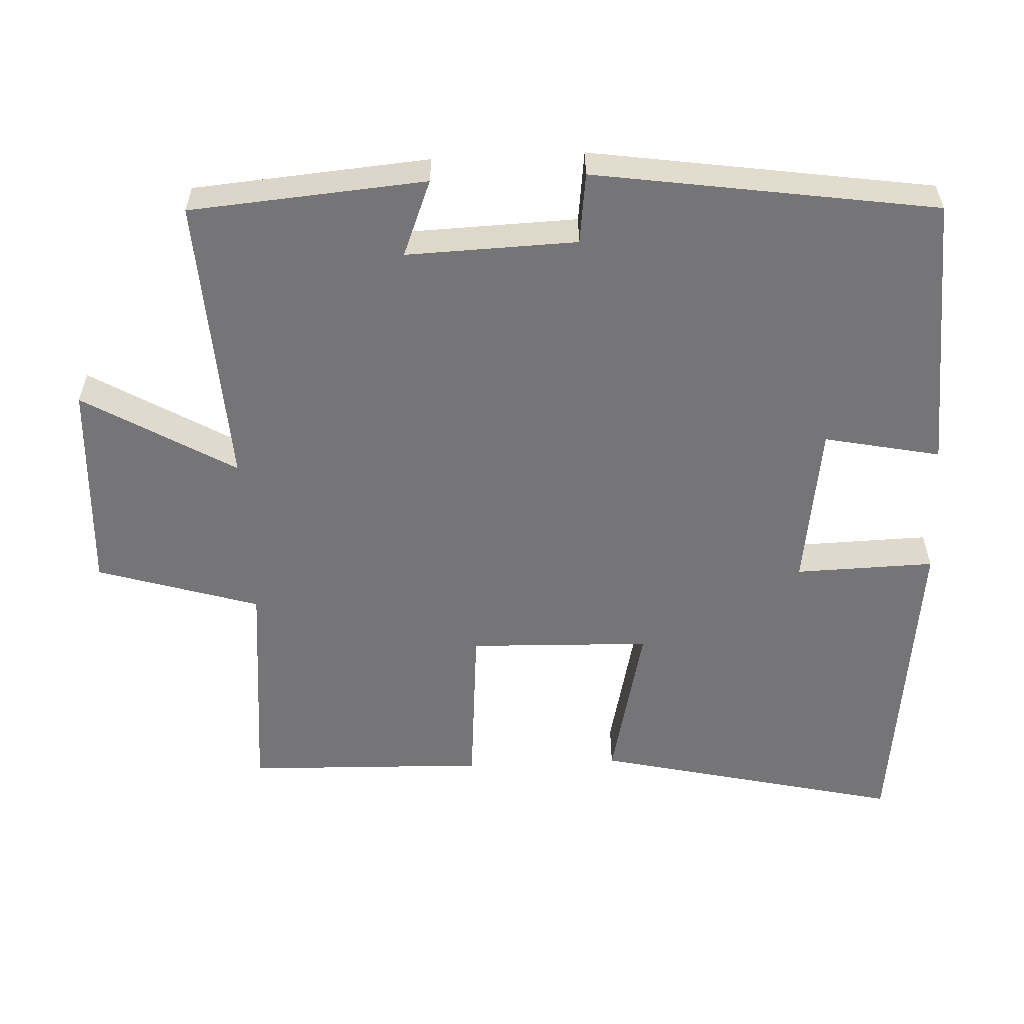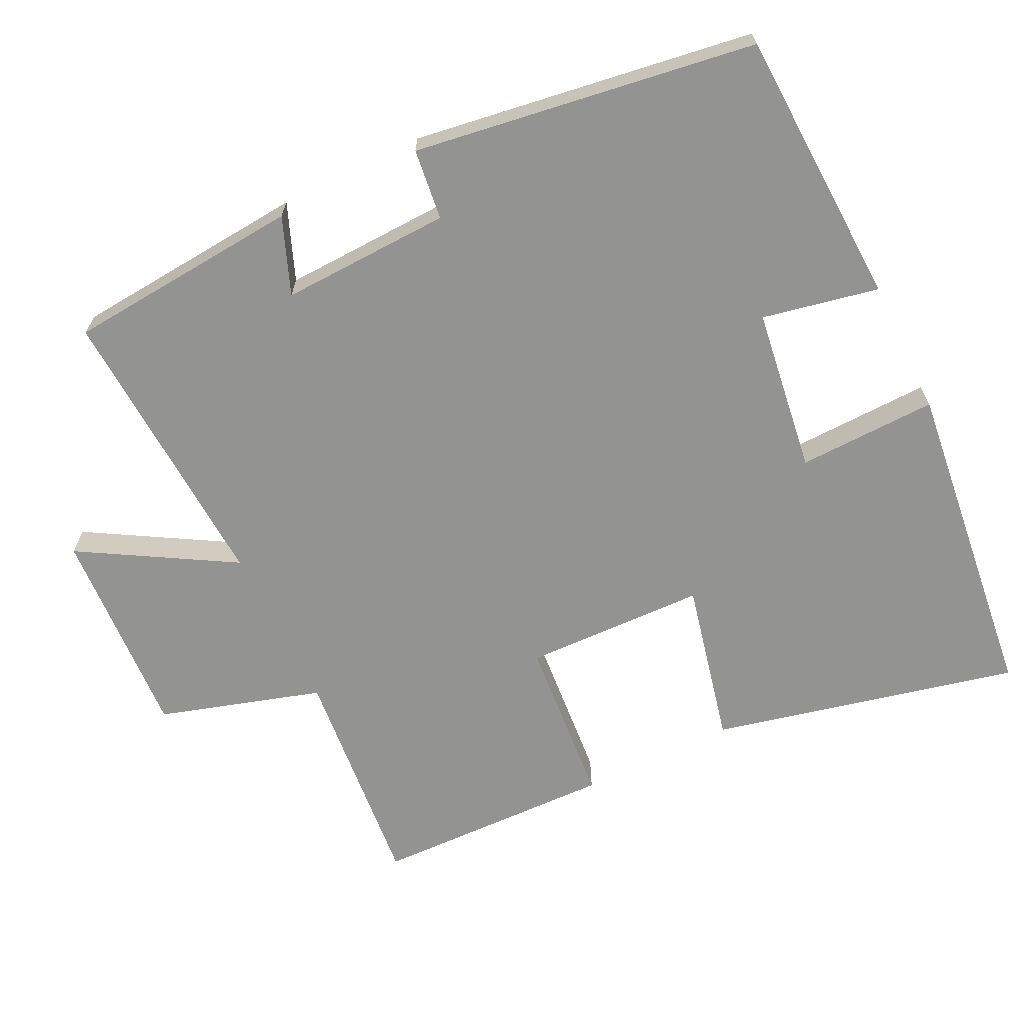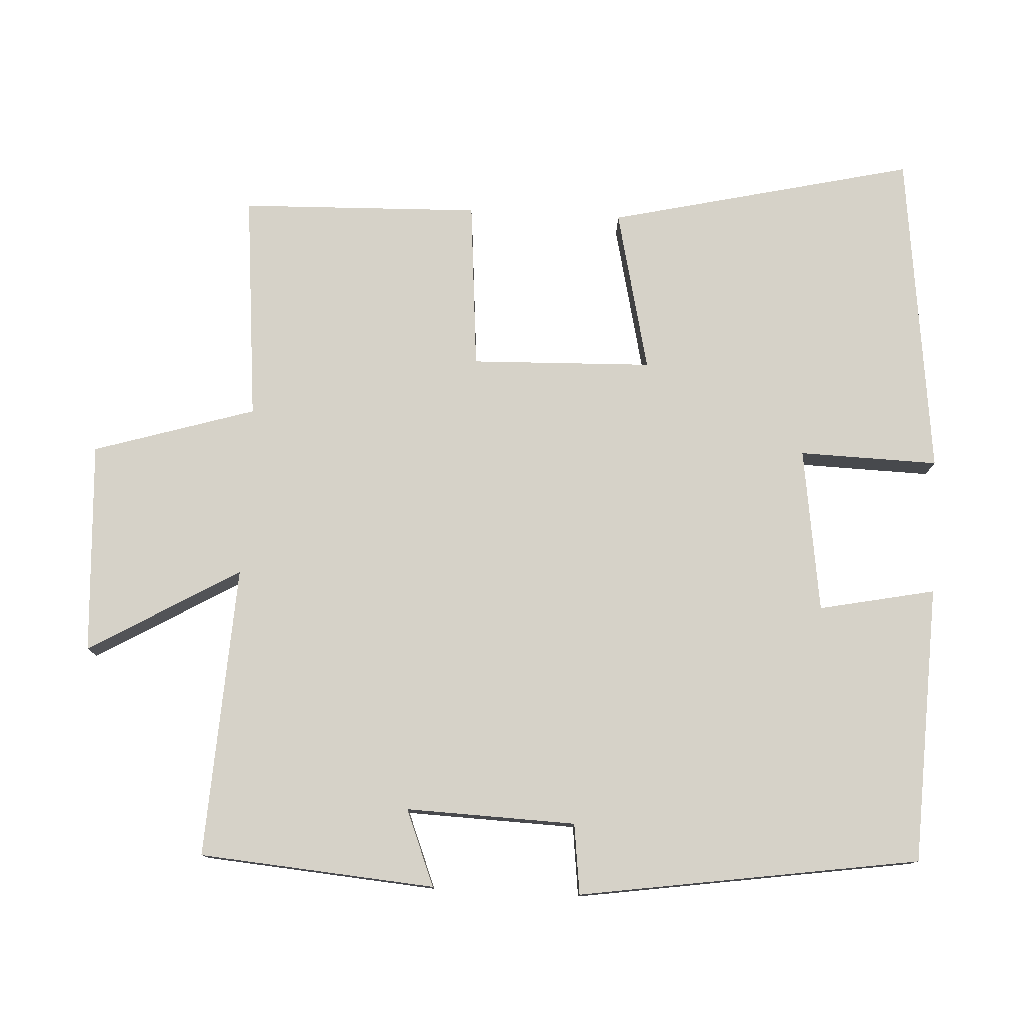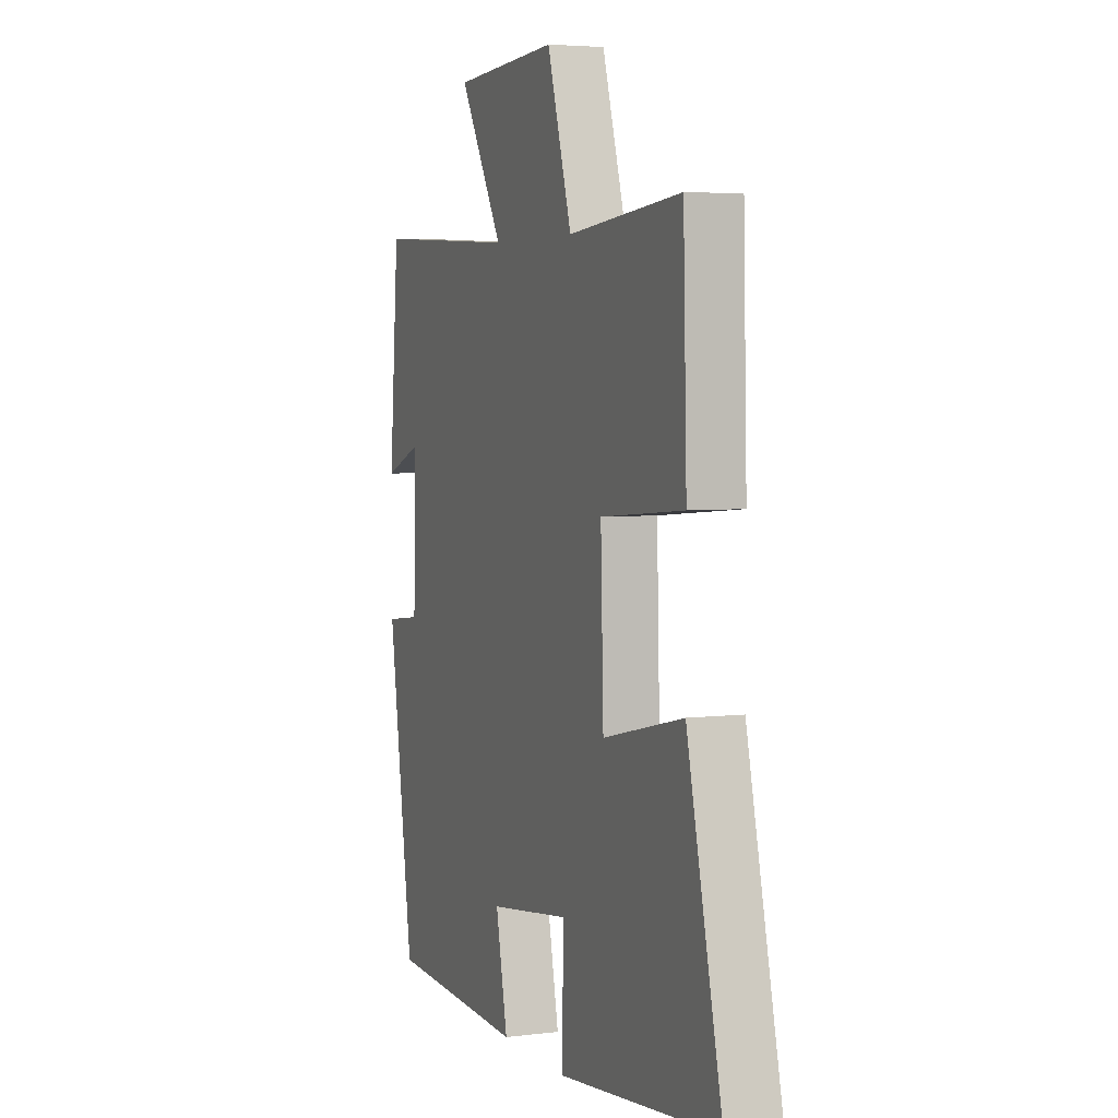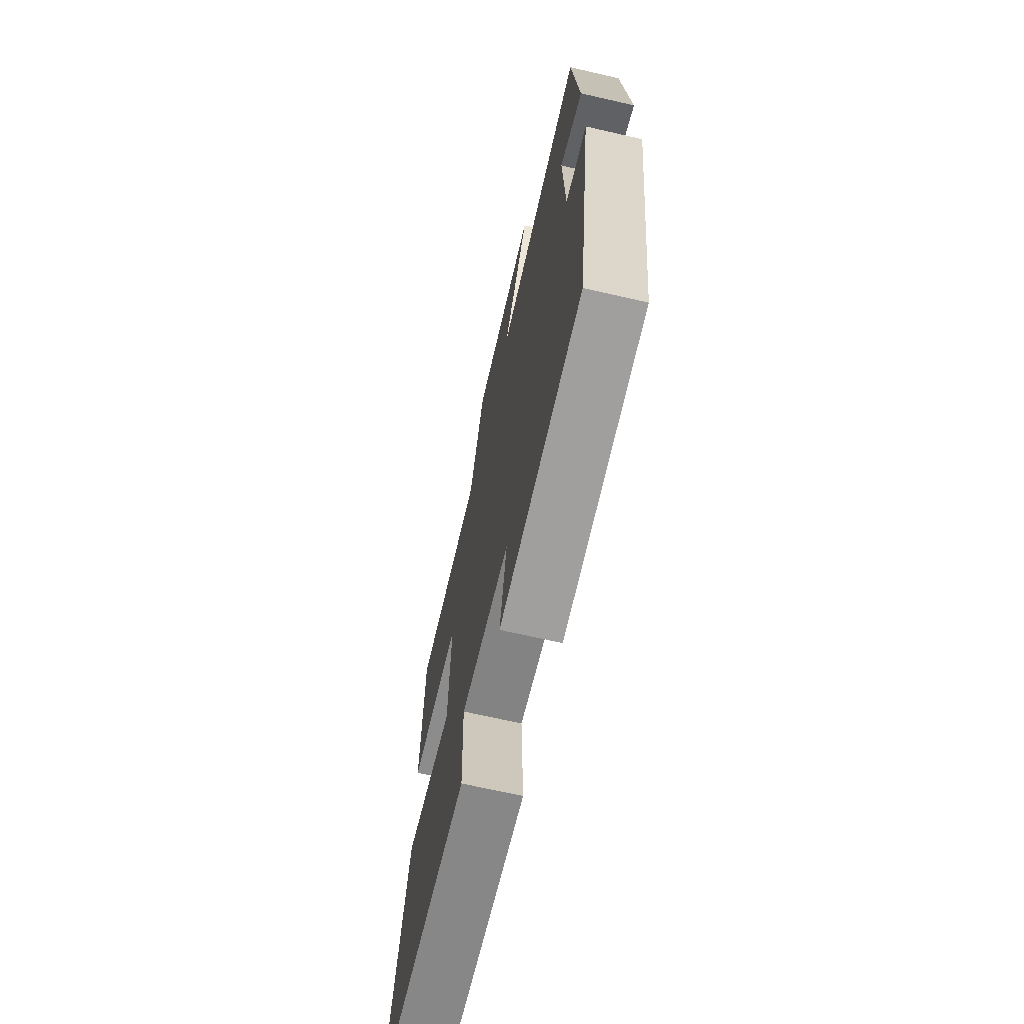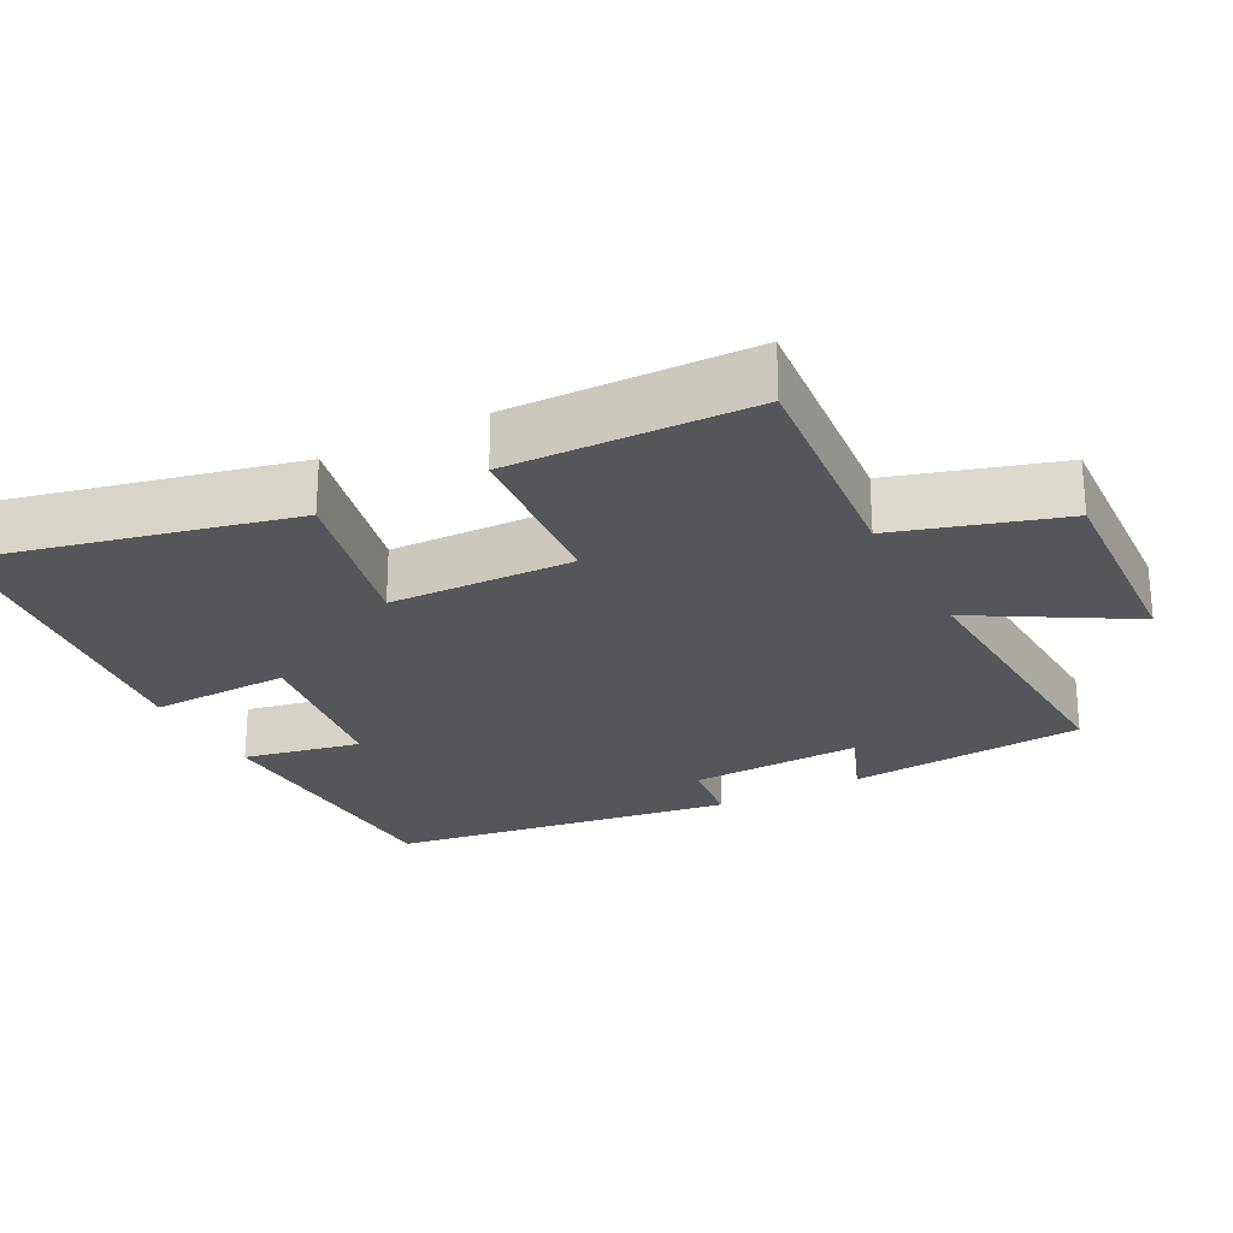
<metadata>
{"format":"obj","ext":"obj","renderer":"f3d","projection":"perspective","resolution":1024,"background":"white","views":[{"elev":-56.6,"azim":92.7,"up":"+Y"},{"elev":-66.6,"azim":116.1,"up":"+Y"},{"elev":77.9,"azim":93.0,"up":"+Y"},{"elev":4.4,"azim":-111.7,"up":"+Z"},{"elev":-69.1,"azim":77.1,"up":"+Z"},{"elev":-25.3,"azim":-62.2,"up":"+Y"}]}
</metadata>
<code>
v 0.429 0.07 -0.484
v 0.043 0.07 -0.5
v 0.076 0.07 -0.339
v -0.152 0.07 -0.307
v -0.147 0.07 -0.5
v -0.599 0.07 -0.447
v -0.5 0.07 -0.023
v -0.274 0.07 -0.075
v -0.266 0.07 0.177
v -0.5 0.07 0.197
v -0.49 0.07 0.53
v -0.173 0.07 0.5
v -0.104 0.07 0.725
v 0.19 0.07 0.709
v 0.067 0.07 0.5
v 0.473 0.07 0.522
v 0.5 0.07 0.195
v 0.394 0.07 0.237
v 0.402 0.07 0.001
v 0.5 0.07 -0.011
v 0.429 0 -0.484
v 0.043 0 -0.5
v 0.076 0 -0.339
v -0.152 0 -0.307
v -0.147 0 -0.5
v -0.599 0 -0.447
v -0.5 0 -0.023
v -0.274 0 -0.075
v -0.266 0 0.177
v -0.5 0 0.197
v -0.49 0 0.53
v -0.173 0 0.5
v -0.104 0 0.725
v 0.19 0 0.709
v 0.067 0 0.5
v 0.473 0 0.522
v 0.5 0 0.195
v 0.394 0 0.237
v 0.402 0 0.001
v 0.5 0 -0.011
f 19 20 1 2
f 18 19 2 3
f 15 16 17 18
f 15 18 3 4
f 12 13 14 15
f 12 15 4
f 9 10 11 12
f 8 9 12 4
f 6 7 8
f 4 5 6 8
f 22 21 40 39
f 23 22 39 38
f 38 37 36 35
f 24 23 38 35
f 35 34 33 32
f 24 35 32
f 32 31 30 29
f 24 32 29 28
f 28 27 26
f 28 26 25 24
f 1 21 22 2
f 2 22 23 3
f 3 23 24 4
f 4 24 25 5
f 5 25 26 6
f 6 26 27 7
f 7 27 28 8
f 8 28 29 9
f 9 29 30 10
f 10 30 31 11
f 11 31 32 12
f 12 32 33 13
f 13 33 34 14
f 14 34 35 15
f 15 35 36 16
f 16 36 37 17
f 17 37 38 18
f 18 38 39 19
f 19 39 40 20
f 20 40 21 1

</code>
